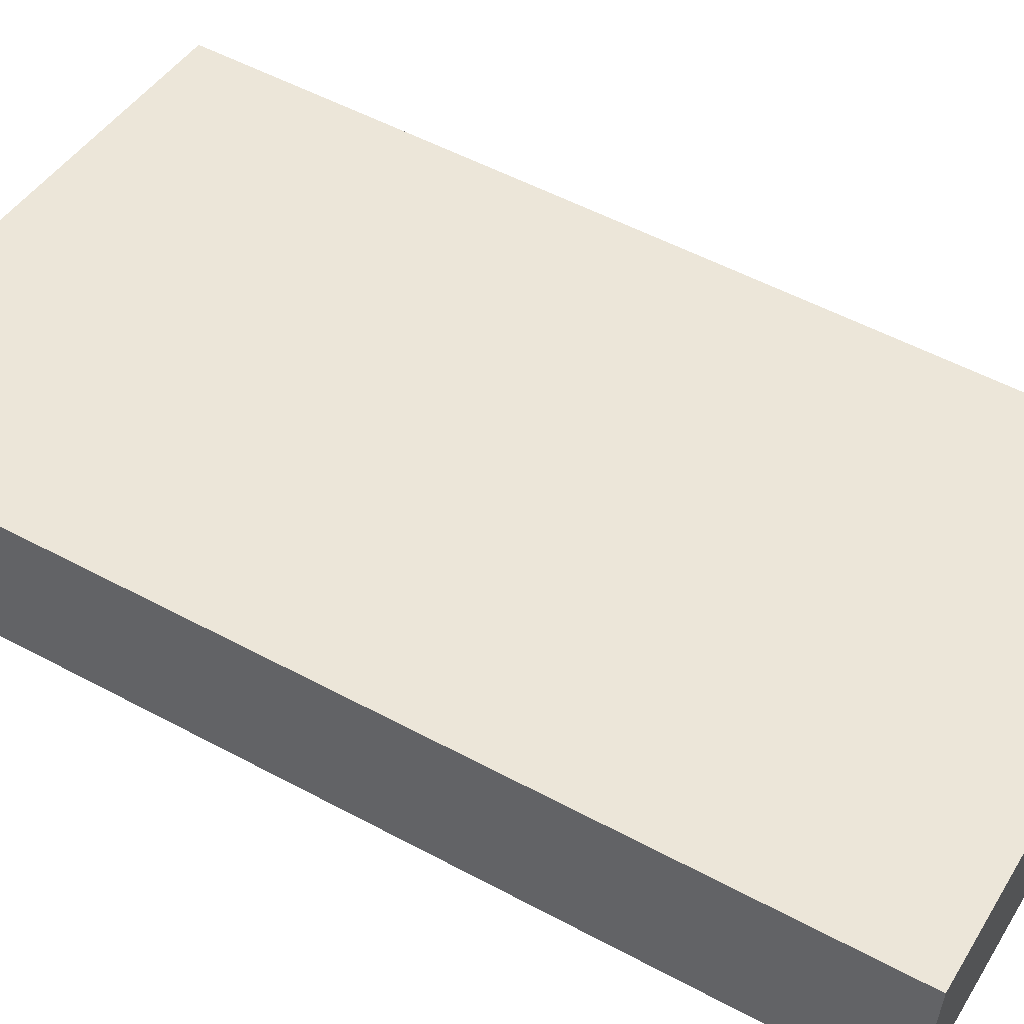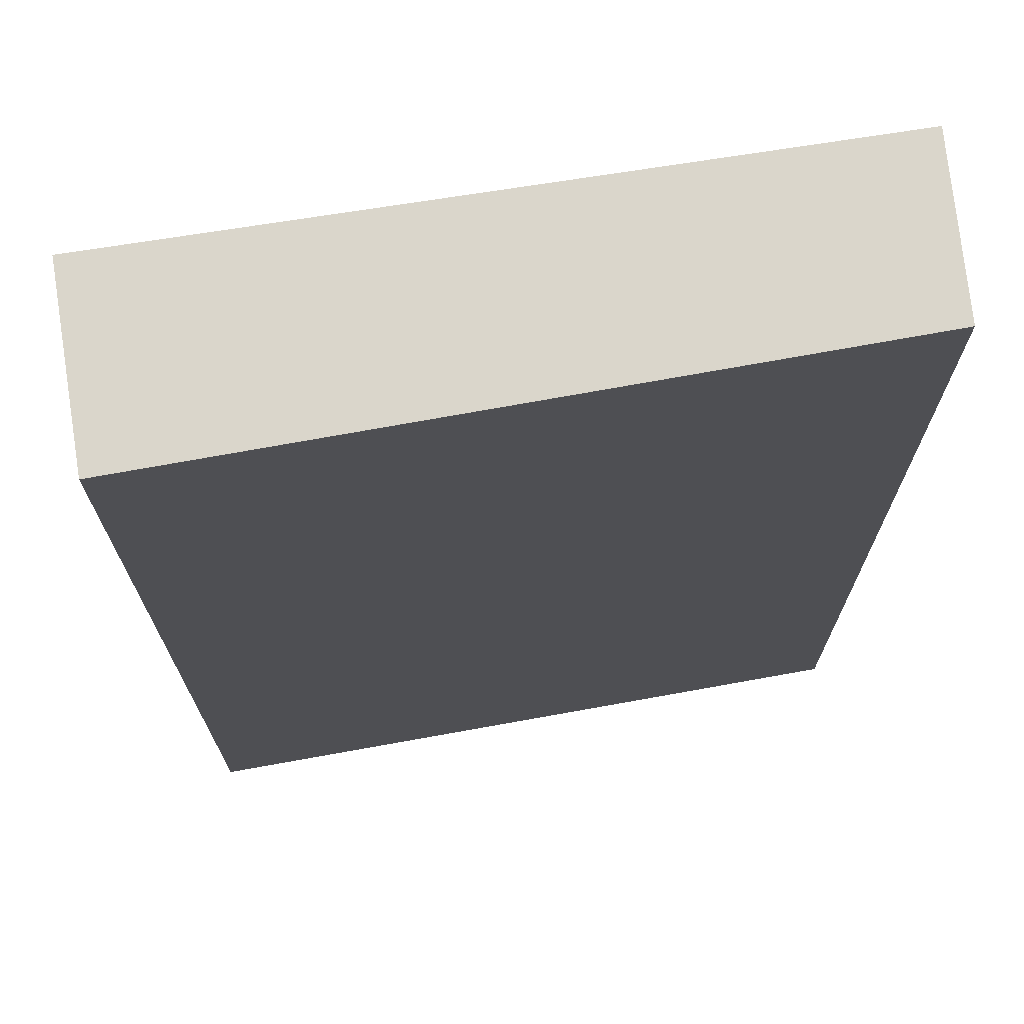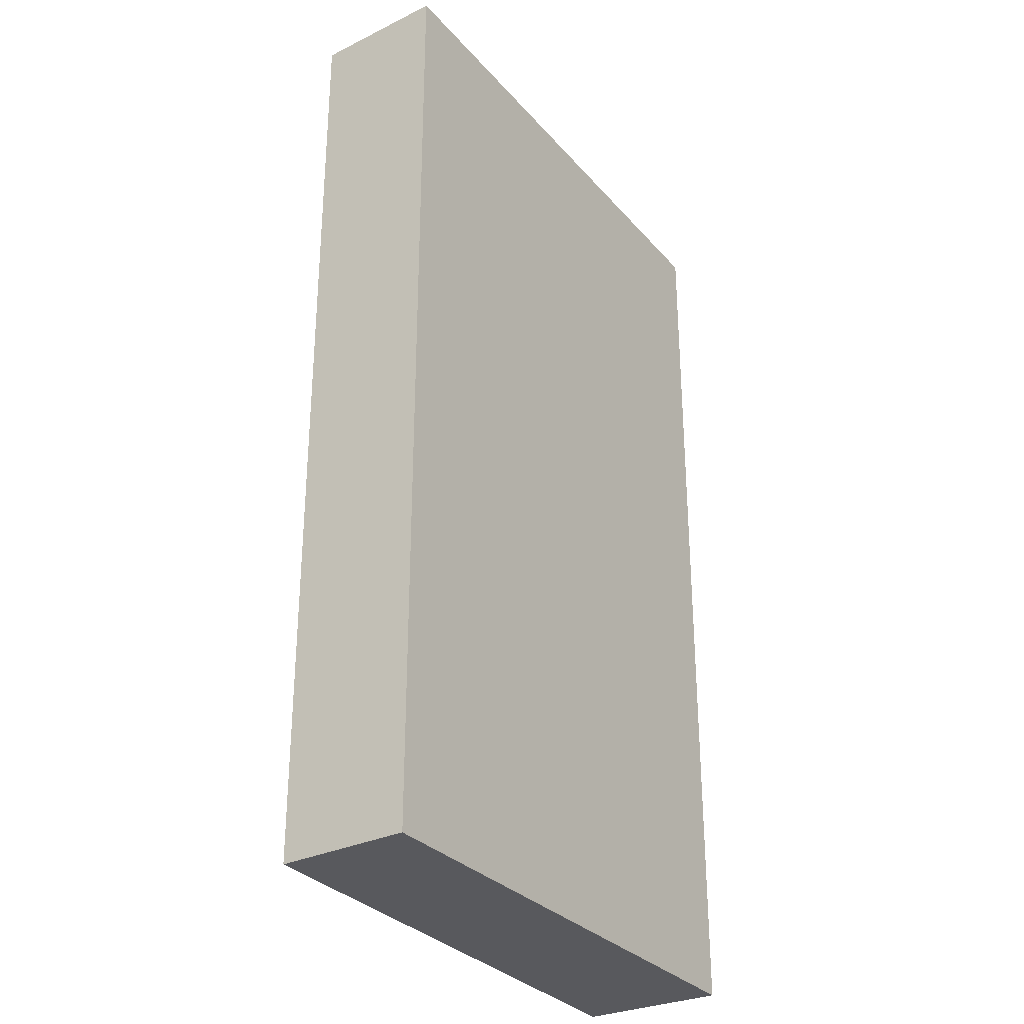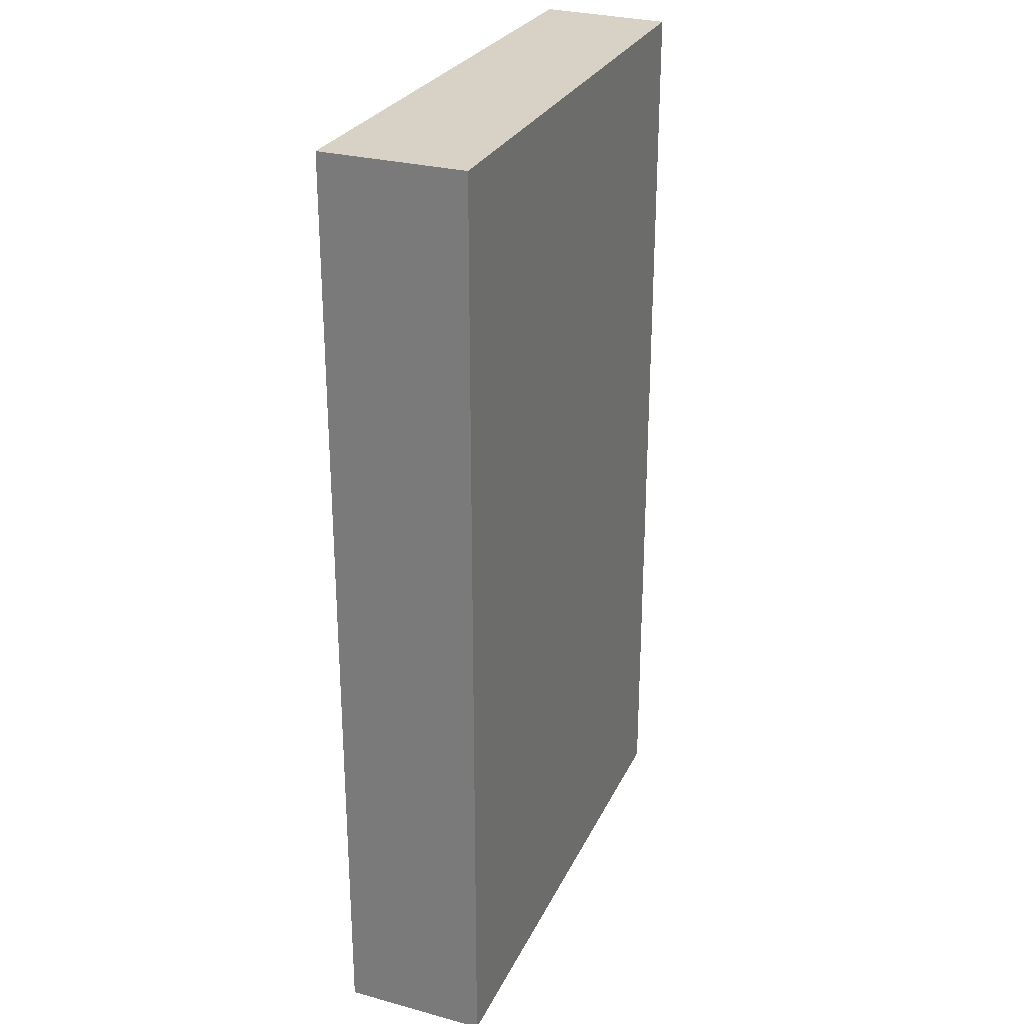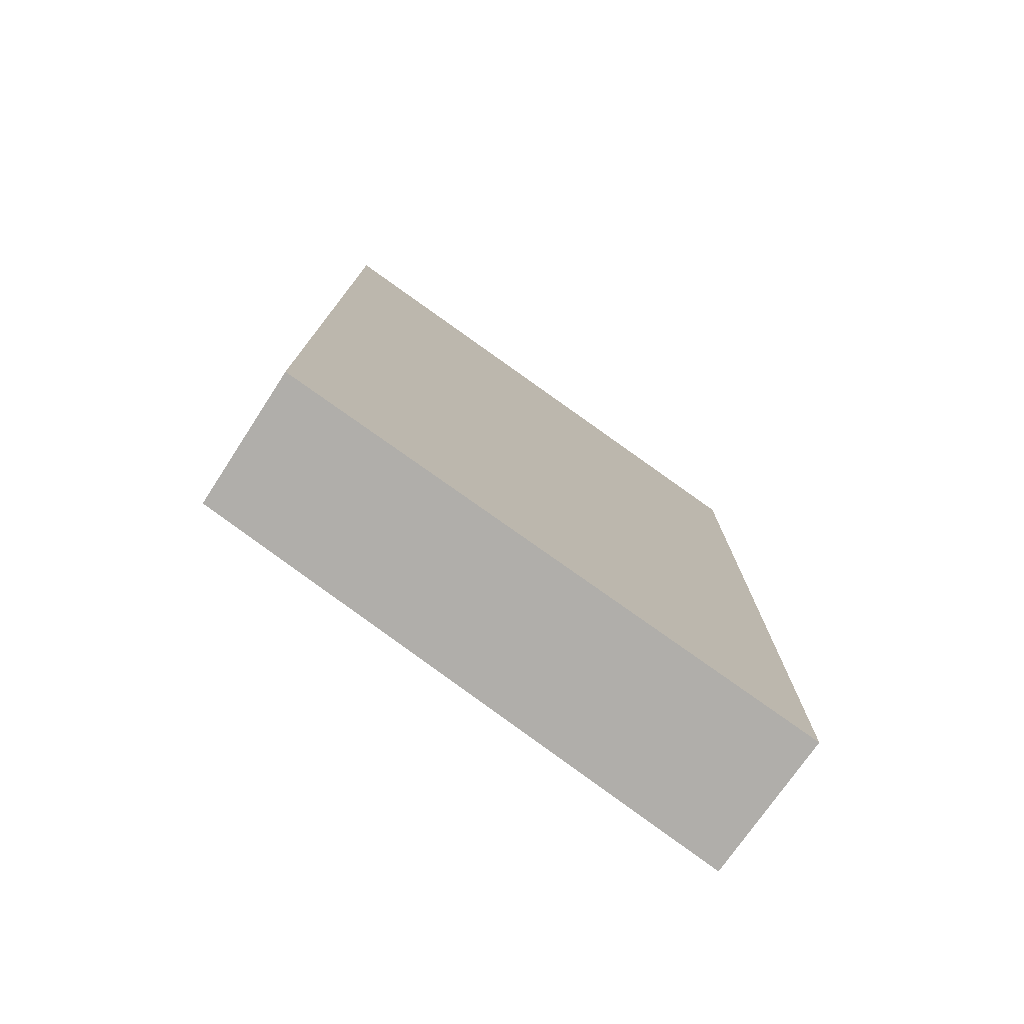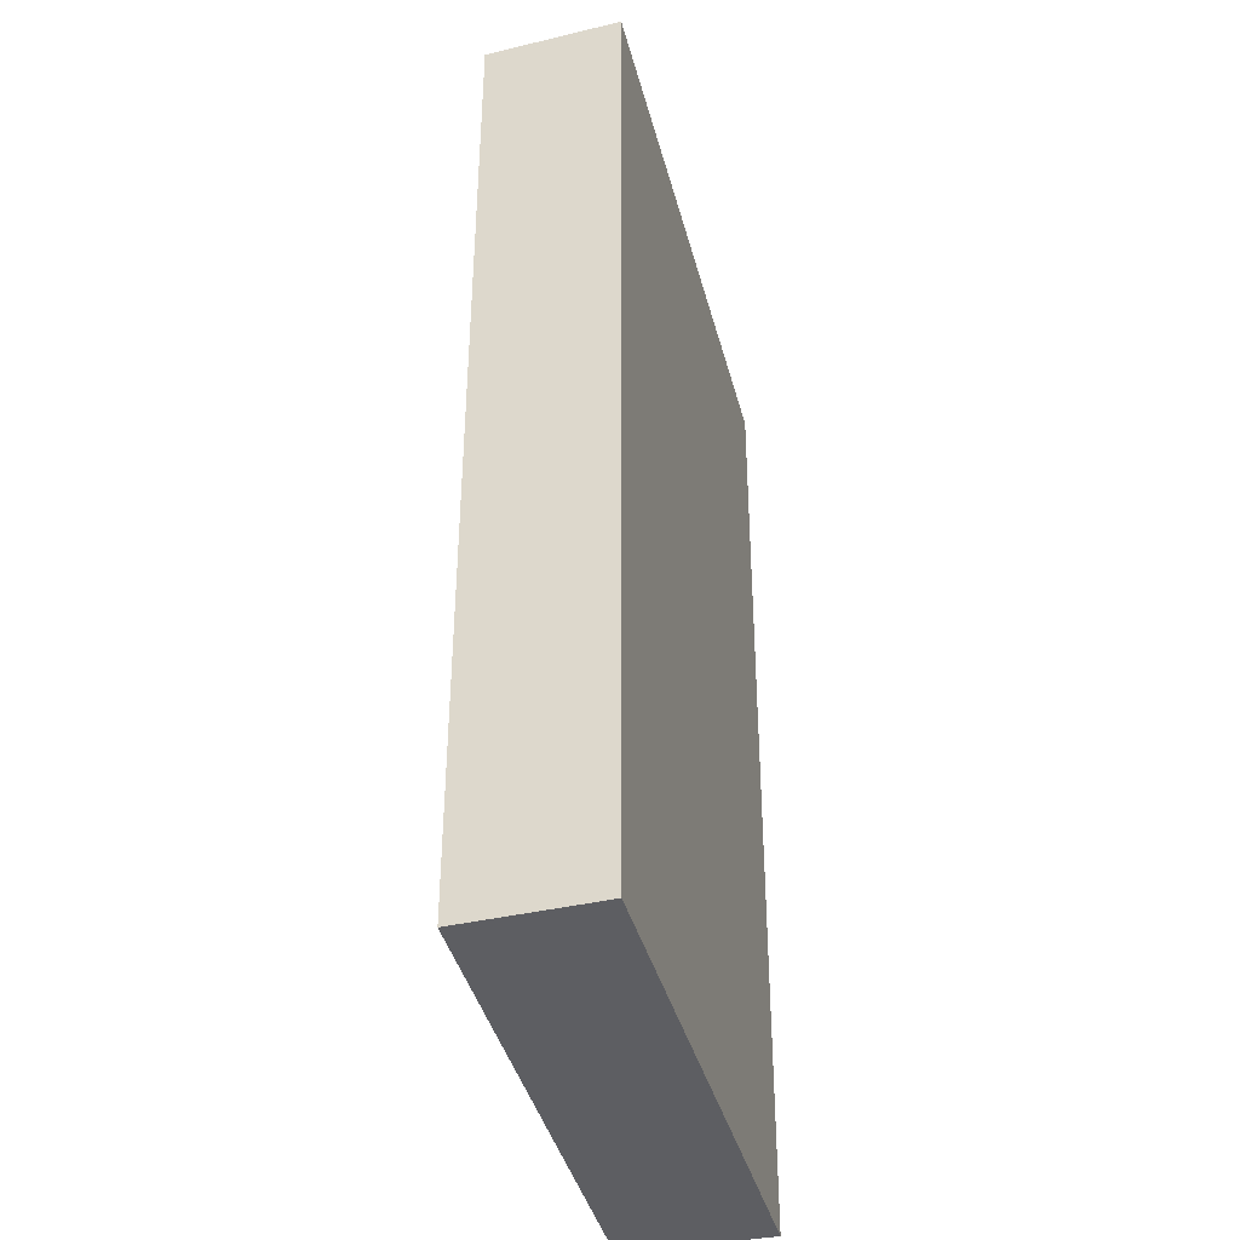
<metadata>
{"format":"obj","ext":"obj","renderer":"f3d","projection":"perspective","resolution":1024,"background":"white","views":[{"elev":53.7,"azim":-60.2,"up":"+Z"},{"elev":-15.9,"azim":-180.0,"up":"+Z"},{"elev":-30.2,"azim":-48.2,"up":"+Y"},{"elev":27.6,"azim":121.4,"up":"+Y"},{"elev":-77.7,"azim":-26.6,"up":"+Y"},{"elev":-38.6,"azim":-67.0,"up":"+Y"}]}
</metadata>
<code>
v  0 8.176 5.006e-16
v  4.866 8.176 0.4
v  4.673 8.176 -0.84
v  0.126 8.176 1.139
v  4.673 5.144e-17 -0.84
v  0 0 0
v  0.126 -6.974e-17 1.139
v  4.866 -2.449e-17 0.4
g defaultobject
f 1 2 3
f 2 1 4
f 5 1 3
f 1 5 6
f 6 4 1
f 4 6 7
f 7 2 4
f 2 7 8
f 8 3 2
f 3 8 5
f 8 6 5
f 6 8 7

</code>
